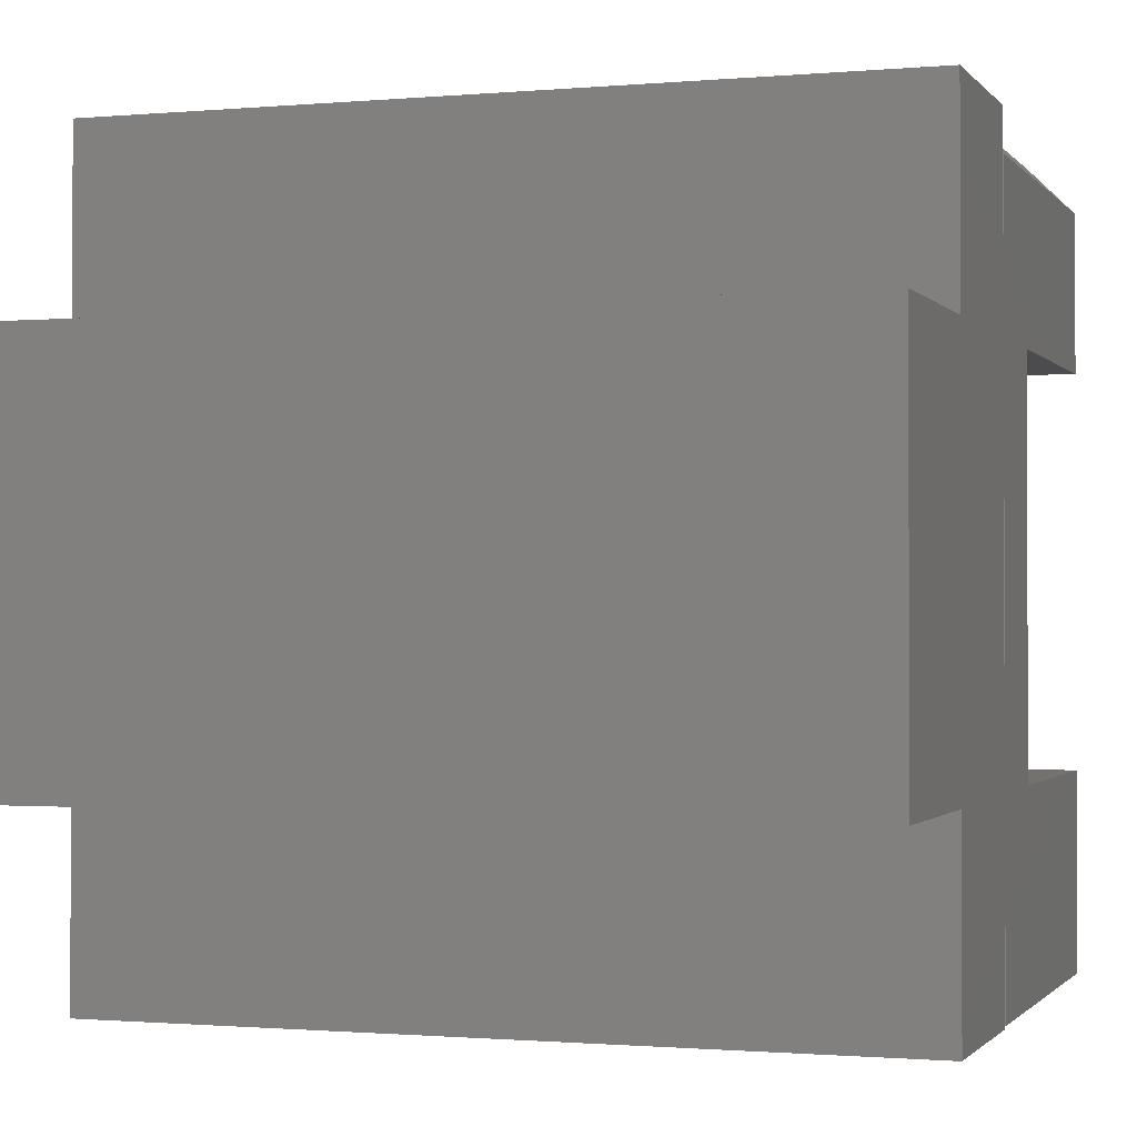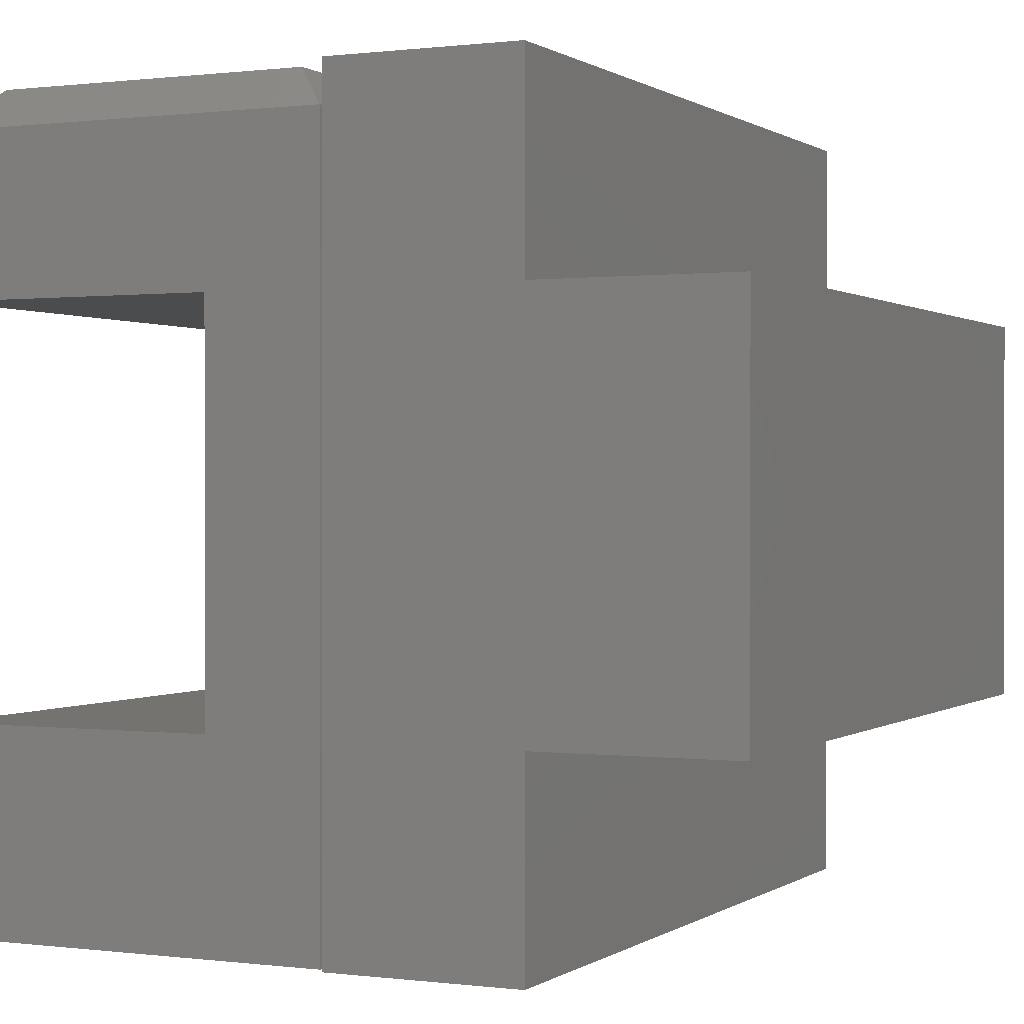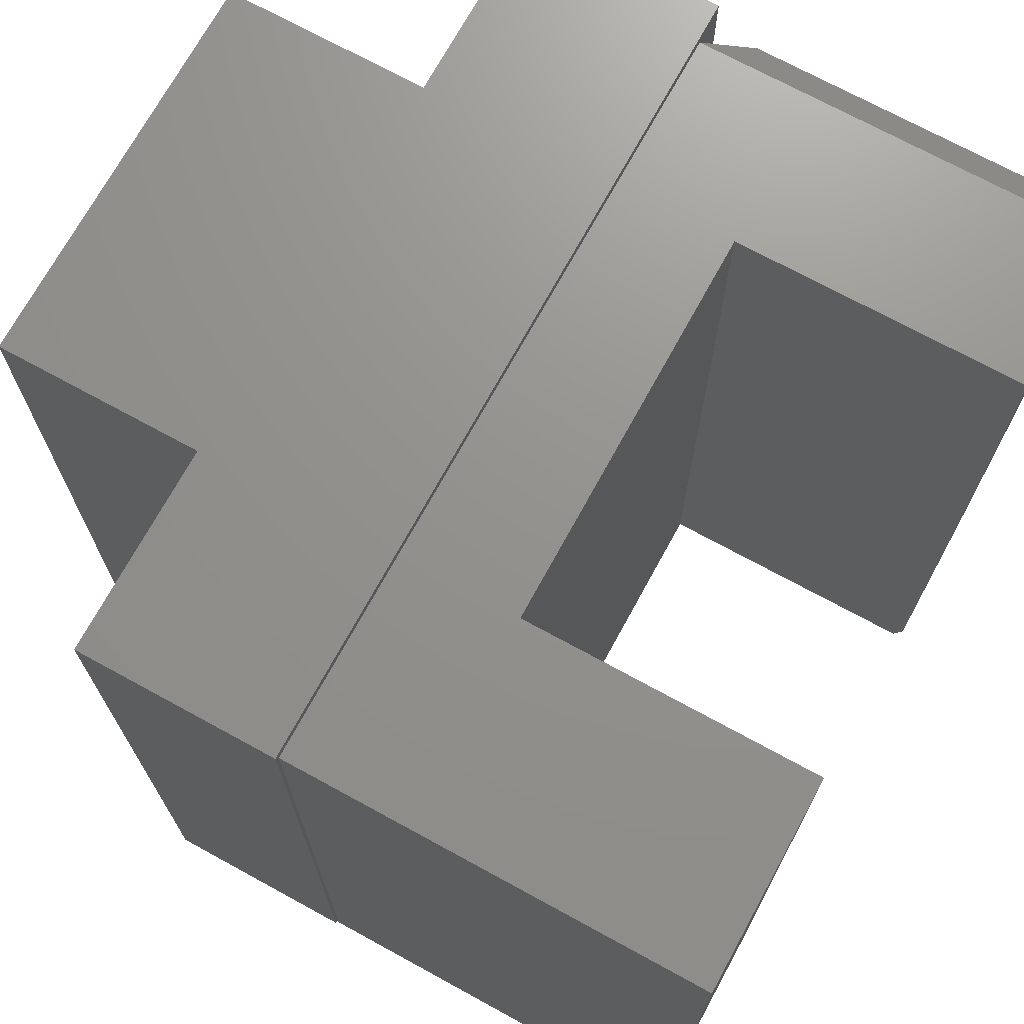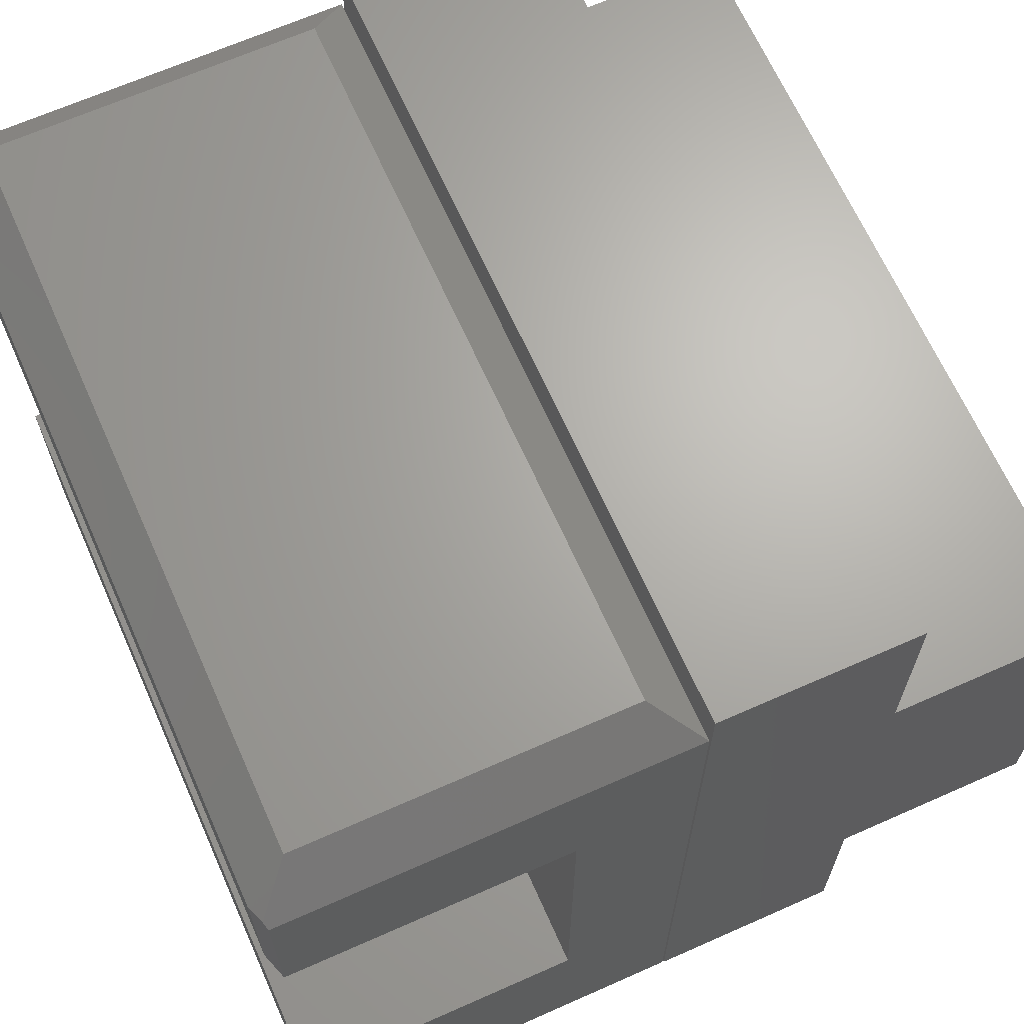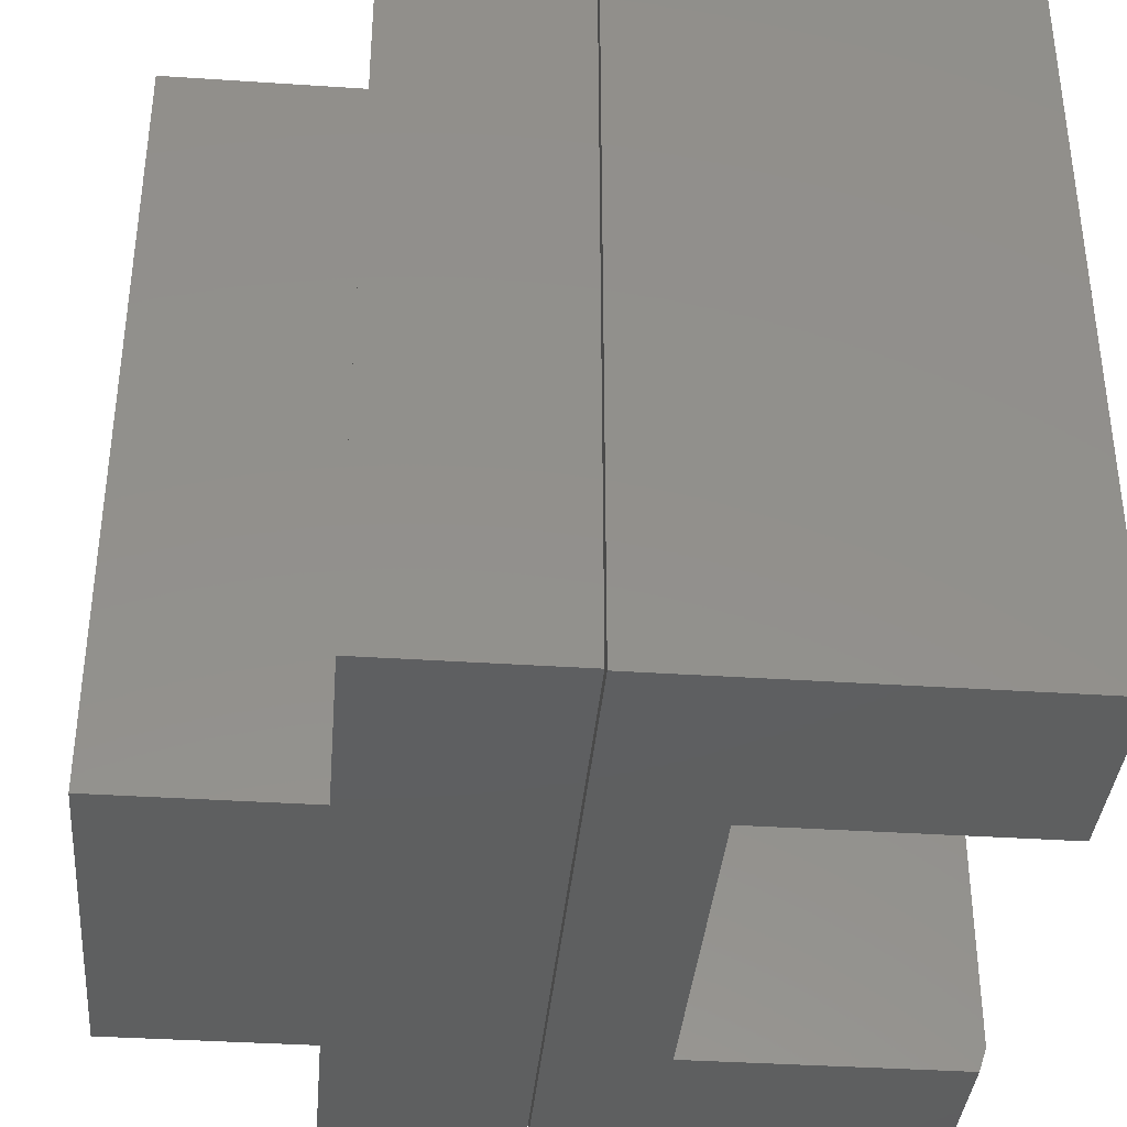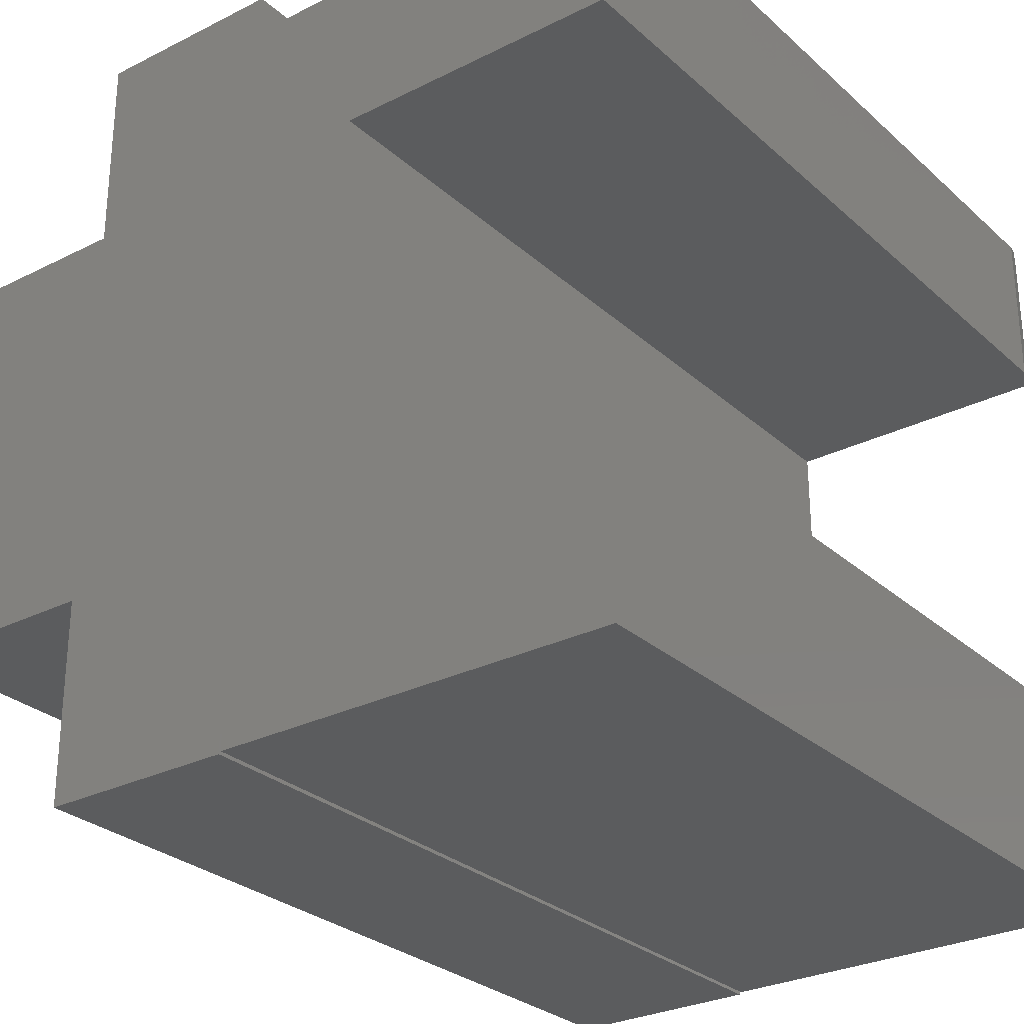
<metadata>
{"format":"stl","ext":"stl","renderer":"f3d","projection":"perspective","resolution":1024,"background":"white","views":[{"elev":-1.0,"azim":-71.5,"up":"+Y"},{"elev":0.4,"azim":-154.8,"up":"+Y"},{"elev":71.5,"azim":28.7,"up":"+Z"},{"elev":66.5,"azim":156.0,"up":"+Y"},{"elev":-37.2,"azim":-4.9,"up":"+Z"},{"elev":-28.4,"azim":37.2,"up":"+Y"}]}
</metadata>
<code>
# stl→obj: 39 verts, 70 faces
v 0.5274 0.1875 0.7109
v 0.5664 0.1484 0.75
v 0.5274 0.1875 0.03906
v 0.5664 0.1484 0.02344
v 0.5606 0.1543 0.005859
v 0.5586 0.1484 0
v 0.1875 0.1484 0
v 0.2266 0.1875 0.03906
v 0.1875 -0.5625 0
v 0.5664 -0.373 0
v 0.5664 -0.5625 0
v 0.298 -0.373 0
v 0.298 -0.001974 0
v 0.5586 -0.001974 0
v 0.5664 -0.001974 0.02344
v 0.5664 -0.001974 0.75
v 0.298 -0.001974 0.75
v 0.5664 -0.5625 0.75
v 0.5664 -0.373 0.75
v 0.1875 -0.5625 0.75
v 0.298 -0.373 0.75
v 0.1875 0.1484 0.75
v 0.2266 0.1875 0.7109
v 0.1855 0.1875 0.75
v 0.001974 0.1875 0.75
v 0.001974 -0.001974 0.75
v 0.001974 -0.375 0.75
v 0.001974 -0.5645 0.75
v 0.1855 -0.5645 0.75
v -0.1875 -0.001974 0.75
v -0.1875 -0.375 0.75
v 0.1855 0.1875 0
v 0.1855 -0.5645 0
v 0.001974 -0.5645 0
v 0.001974 -0.375 0
v 0.001974 -0.001974 0
v 0.001974 0.1875 0
v -0.1875 -0.001974 0
v -0.1875 -0.375 0
f 1 2 3
f 3 2 4
f 3 4 5
f 5 6 3
f 3 6 7
f 3 7 8
f 9 10 11
f 10 9 12
f 12 9 7
f 12 7 13
f 13 7 6
f 13 6 14
f 15 4 16
f 16 4 2
f 16 17 15
f 15 17 13
f 15 13 14
f 15 14 4
f 4 14 6
f 4 6 5
f 18 19 20
f 20 19 21
f 20 21 22
f 22 21 17
f 22 17 2
f 2 17 16
f 7 9 22
f 22 9 20
f 3 8 1
f 1 8 23
f 7 22 8
f 8 22 23
f 2 1 22
f 22 1 23
f 12 13 21
f 21 13 17
f 10 12 19
f 19 12 21
f 11 10 18
f 18 10 19
f 9 11 20
f 20 11 18
f 24 25 26
f 24 26 27
f 24 27 28
f 24 28 29
f 30 31 26
f 26 31 27
f 32 33 34
f 32 34 35
f 32 35 36
f 32 36 37
f 38 36 39
f 39 36 35
f 38 39 30
f 30 39 31
f 36 38 26
f 26 38 30
f 25 37 26
f 26 37 36
f 32 37 24
f 24 37 25
f 29 33 24
f 24 33 32
f 34 33 28
f 28 33 29
f 27 35 28
f 28 35 34
f 39 35 31
f 31 35 27

</code>
